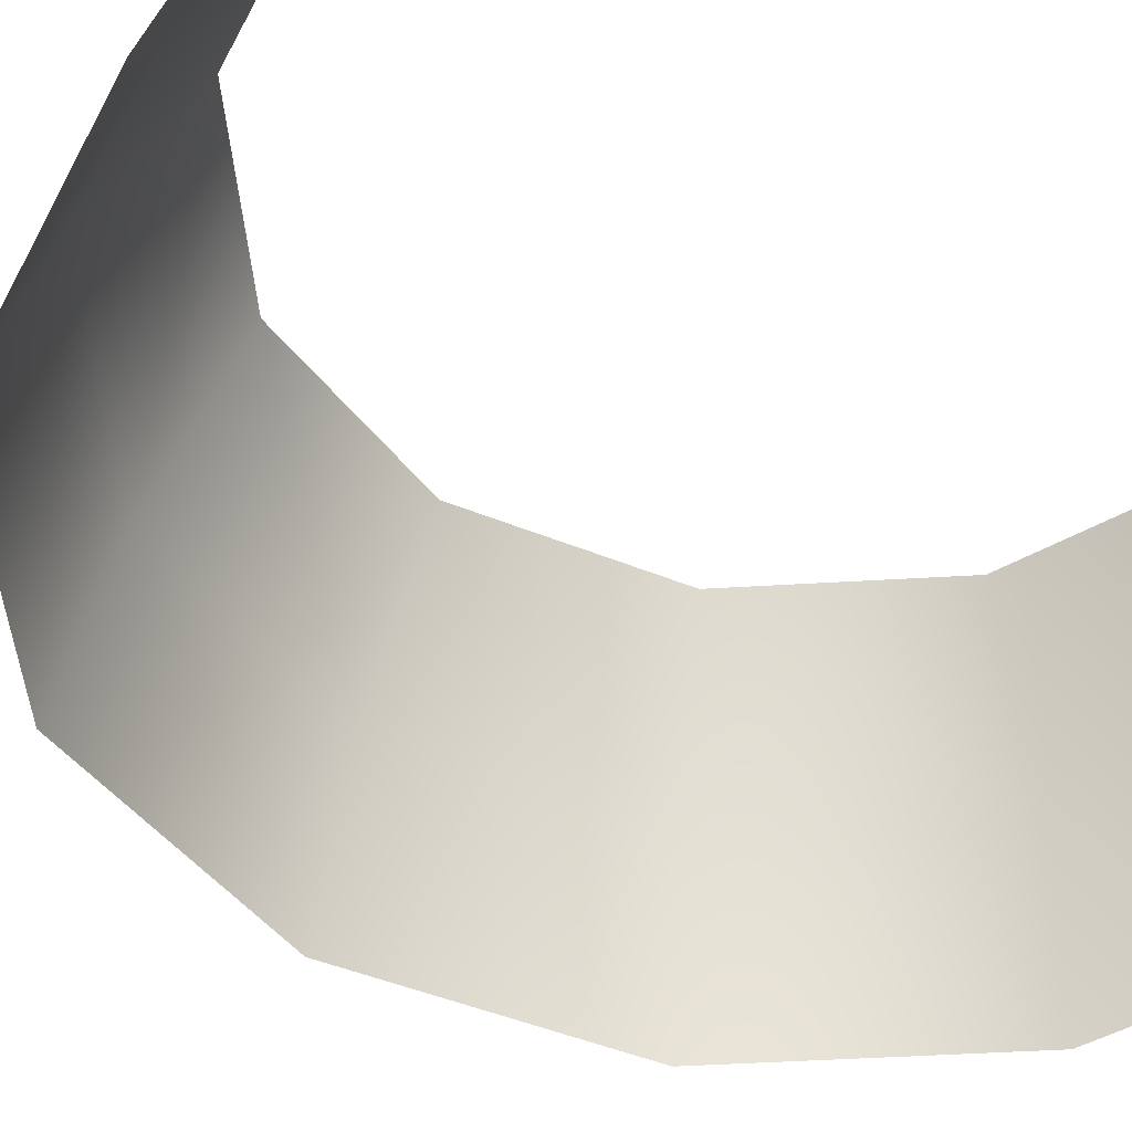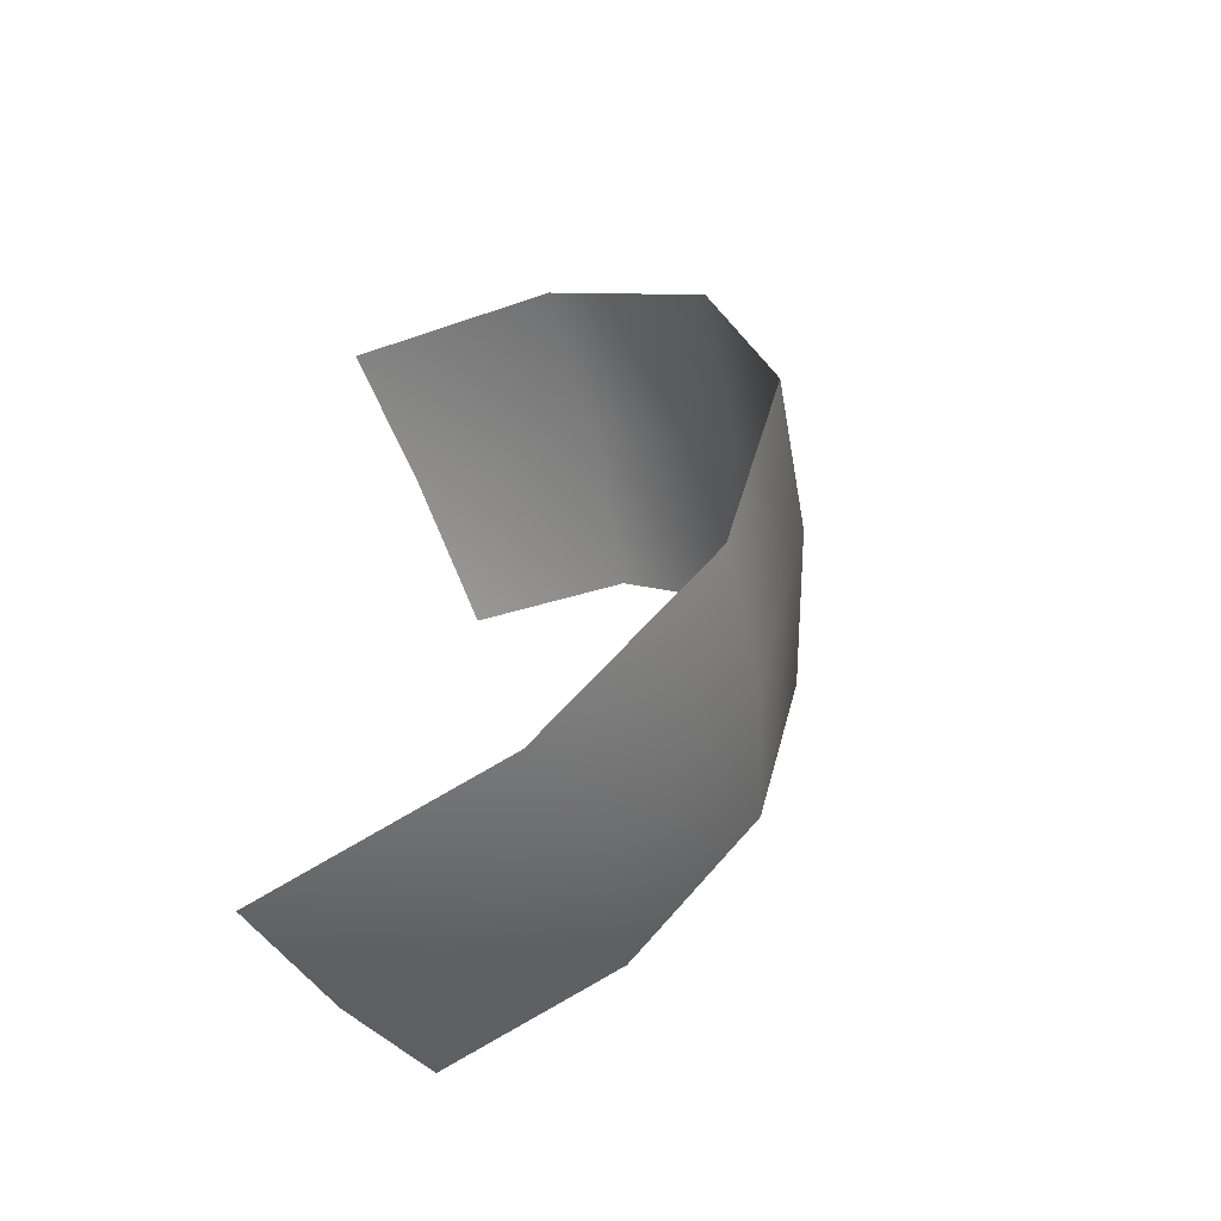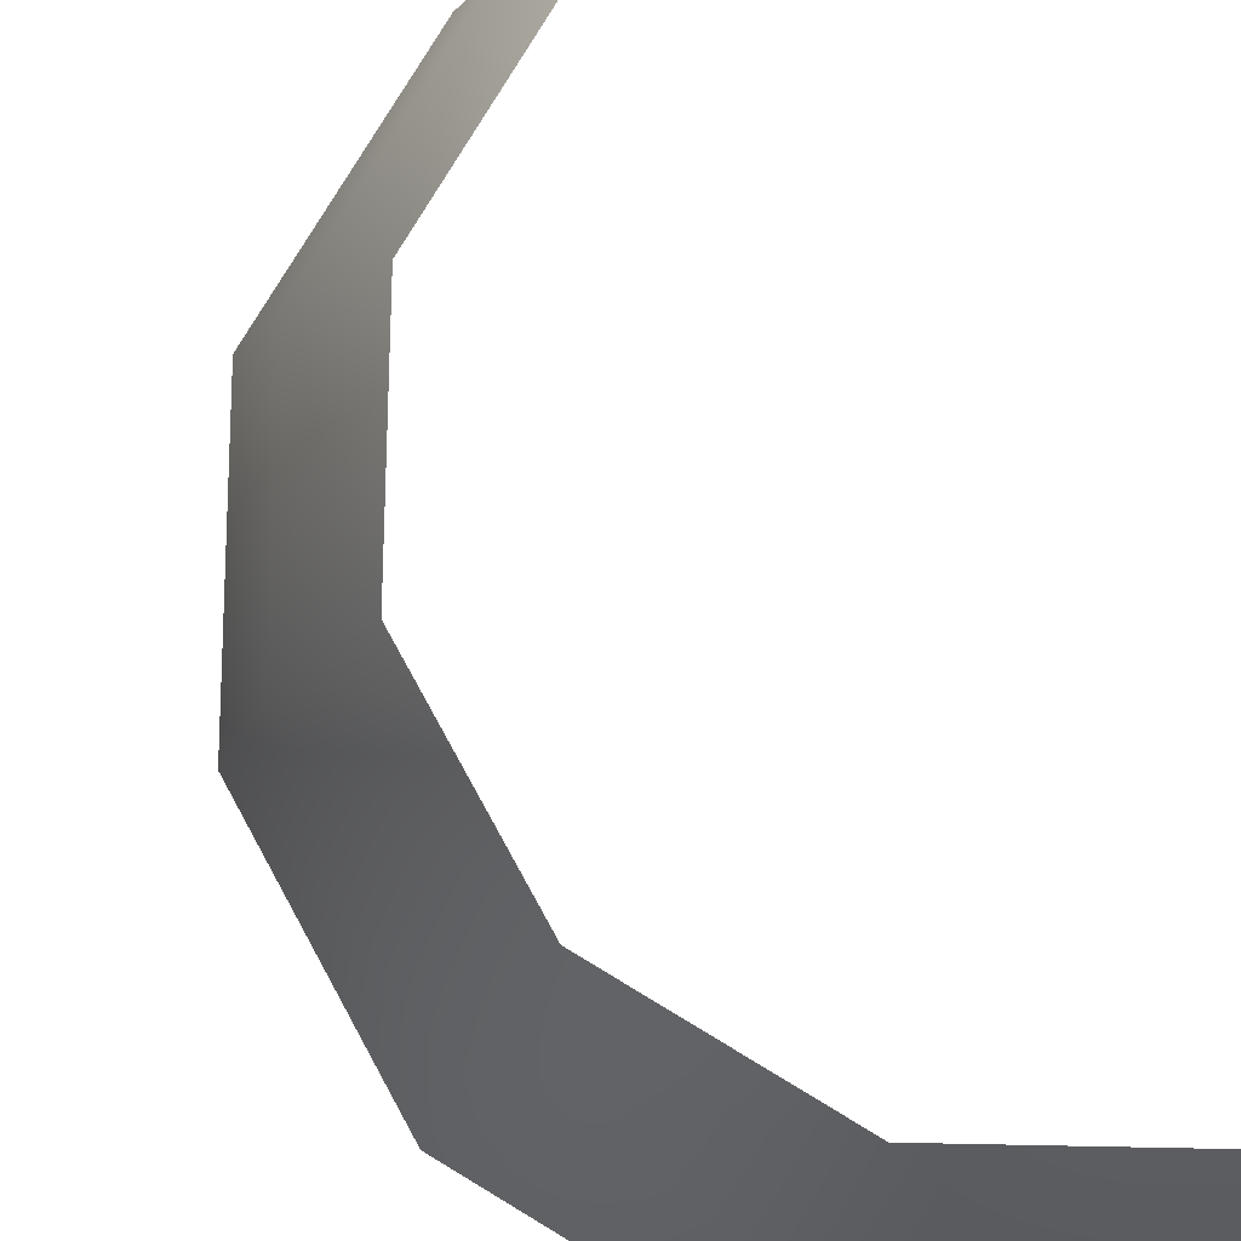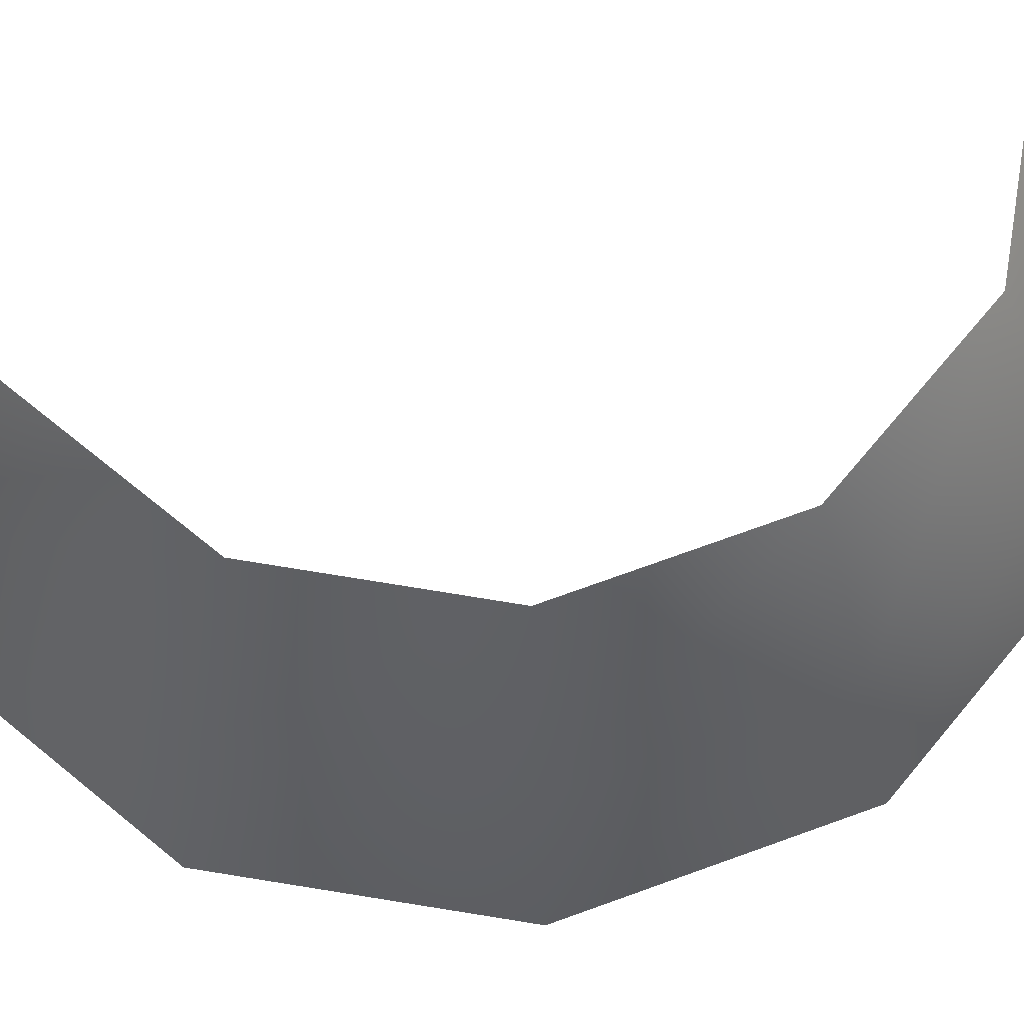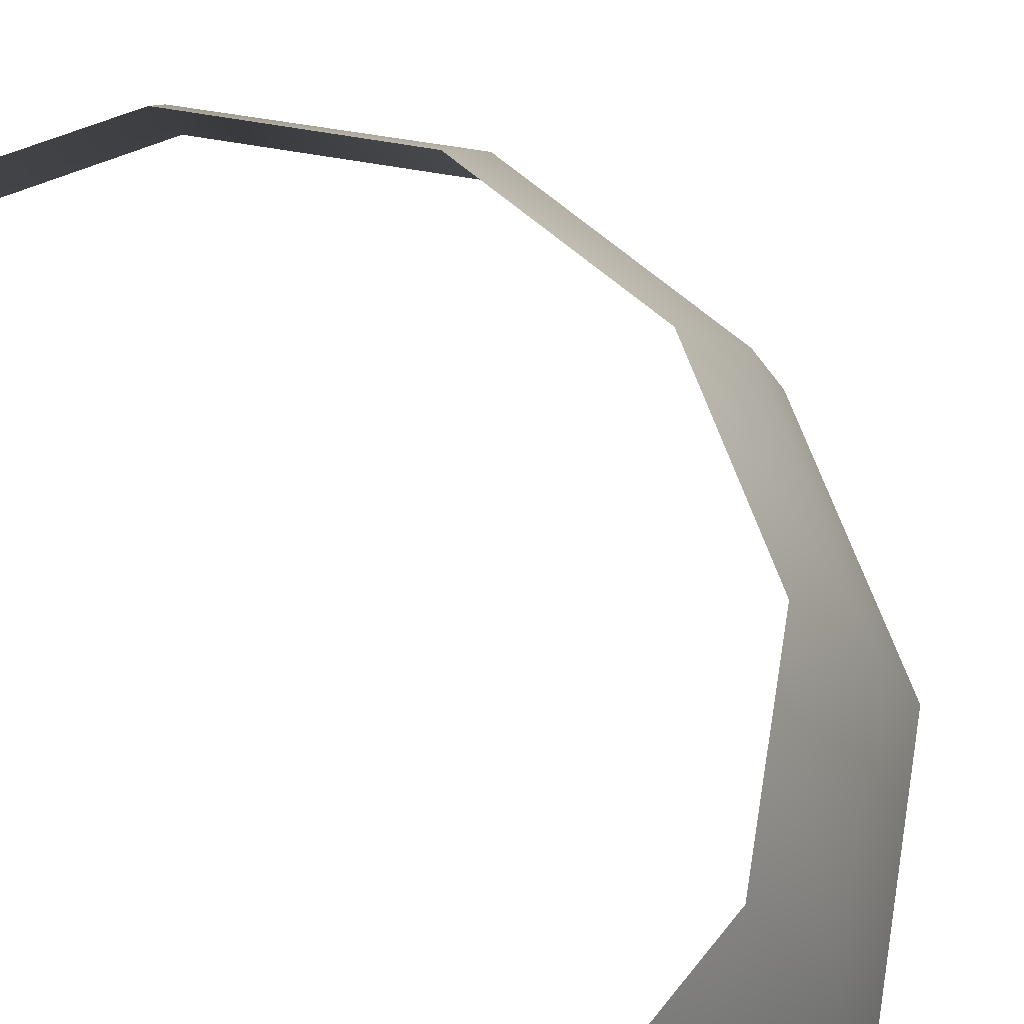
<metadata>
{"format":"obj","ext":"obj","renderer":"f3d","projection":"perspective","resolution":1024,"background":"white","views":[{"elev":-44.5,"azim":-130.9,"up":"+Y"},{"elev":-58.0,"azim":25.8,"up":"+Z"},{"elev":78.6,"azim":166.1,"up":"+Y"},{"elev":67.6,"azim":84.6,"up":"+Y"},{"elev":72.5,"azim":-35.7,"up":"+Y"}]}
</metadata>
<code>
o T1L8M002_6
v 0.2881 0 -0.00293
v 0.25 0 -0.1475
v 0.1445 0 -0.2529
v 0 0 -0.291
v 0 0 0.2852
v 0.1445 0 0.2471
v 0.25 0 0.1416
v 0.2627 0.09082 -0.00293
v 0.2275 0.09082 -0.1338
v 0.1309 0.09082 -0.2295
v 0 0.09082 -0.2646
v 0 0.09082 0.2598
v 0.1309 0.09082 0.2246
v 0.2275 0.09082 0.1279
v 0.2188 0.1826 -0.00293
v 0.1895 0.1826 -0.1123
v 0.1094 0.1826 -0.1924
v 0 0.1826 -0.2217
v 0 0.1826 0.2158
v 0.1094 0.1826 0.1865
v 0.1895 0.1826 0.1064
f 9 8 1 2
f 10 9 2 3
f 11 10 3 4
f 13 12 5 6
f 14 13 6 7
f 8 14 7 1
f 8 9 16 15
f 9 10 17 16
f 10 11 18 17
f 12 13 20 19
f 13 14 21 20
f 14 8 15 21

</code>
